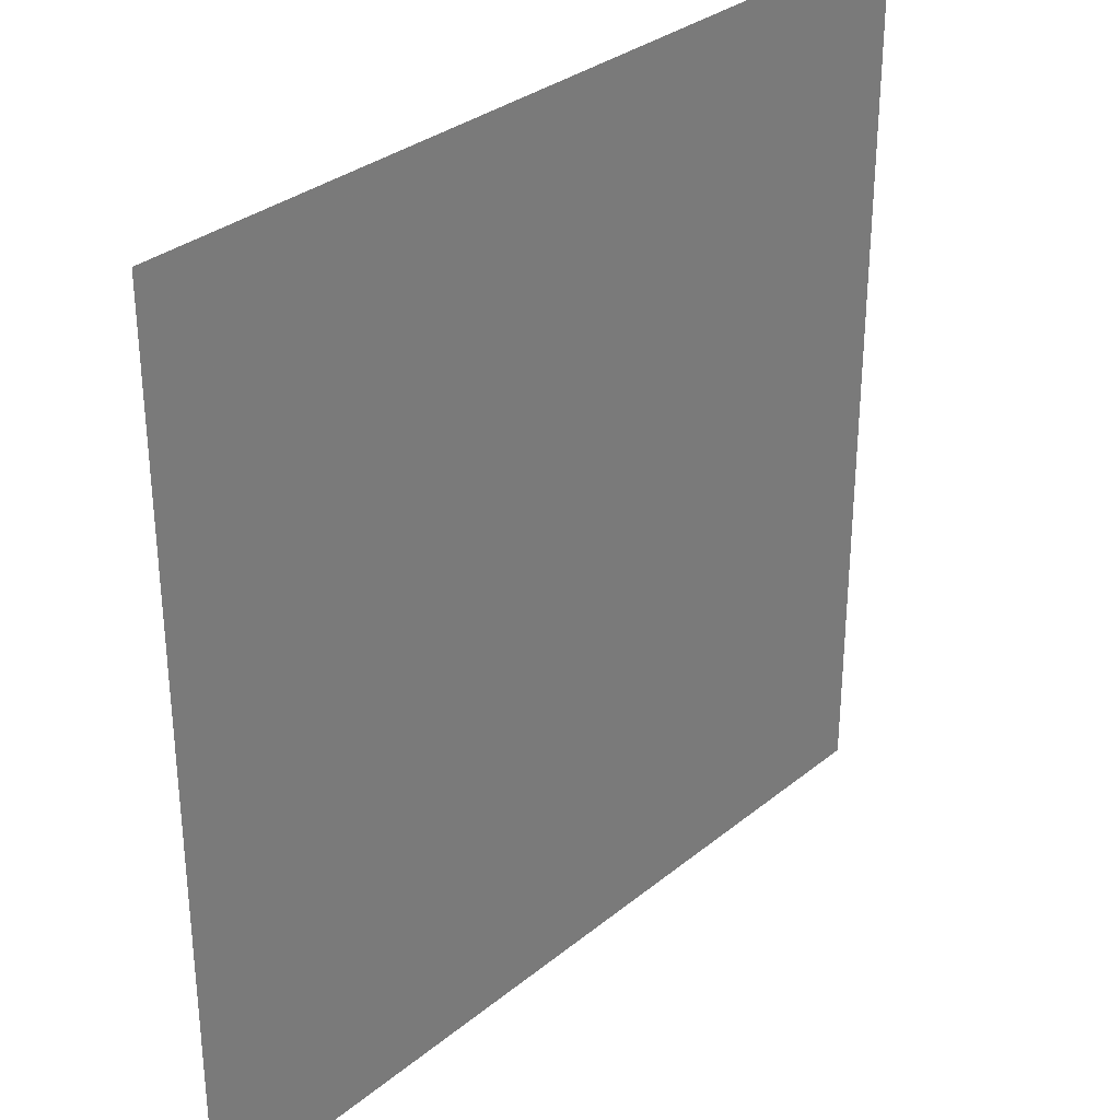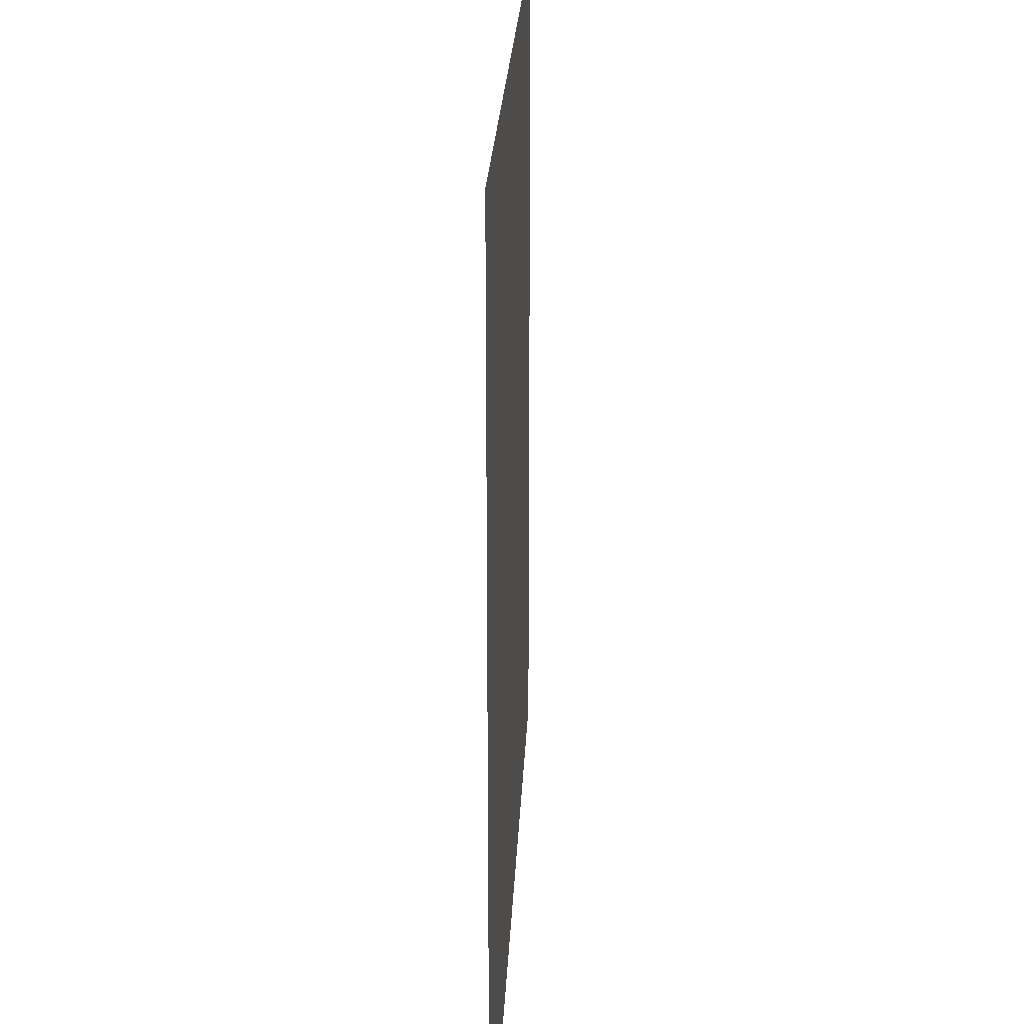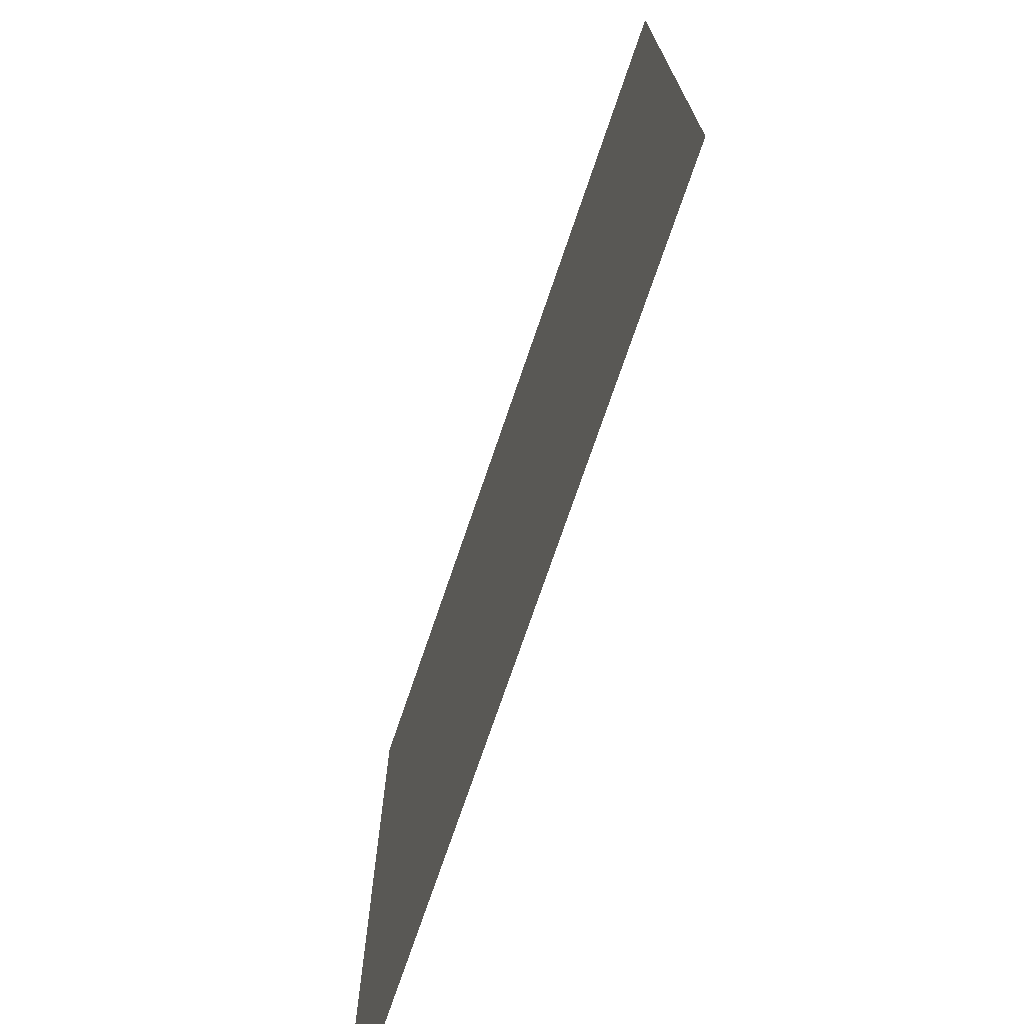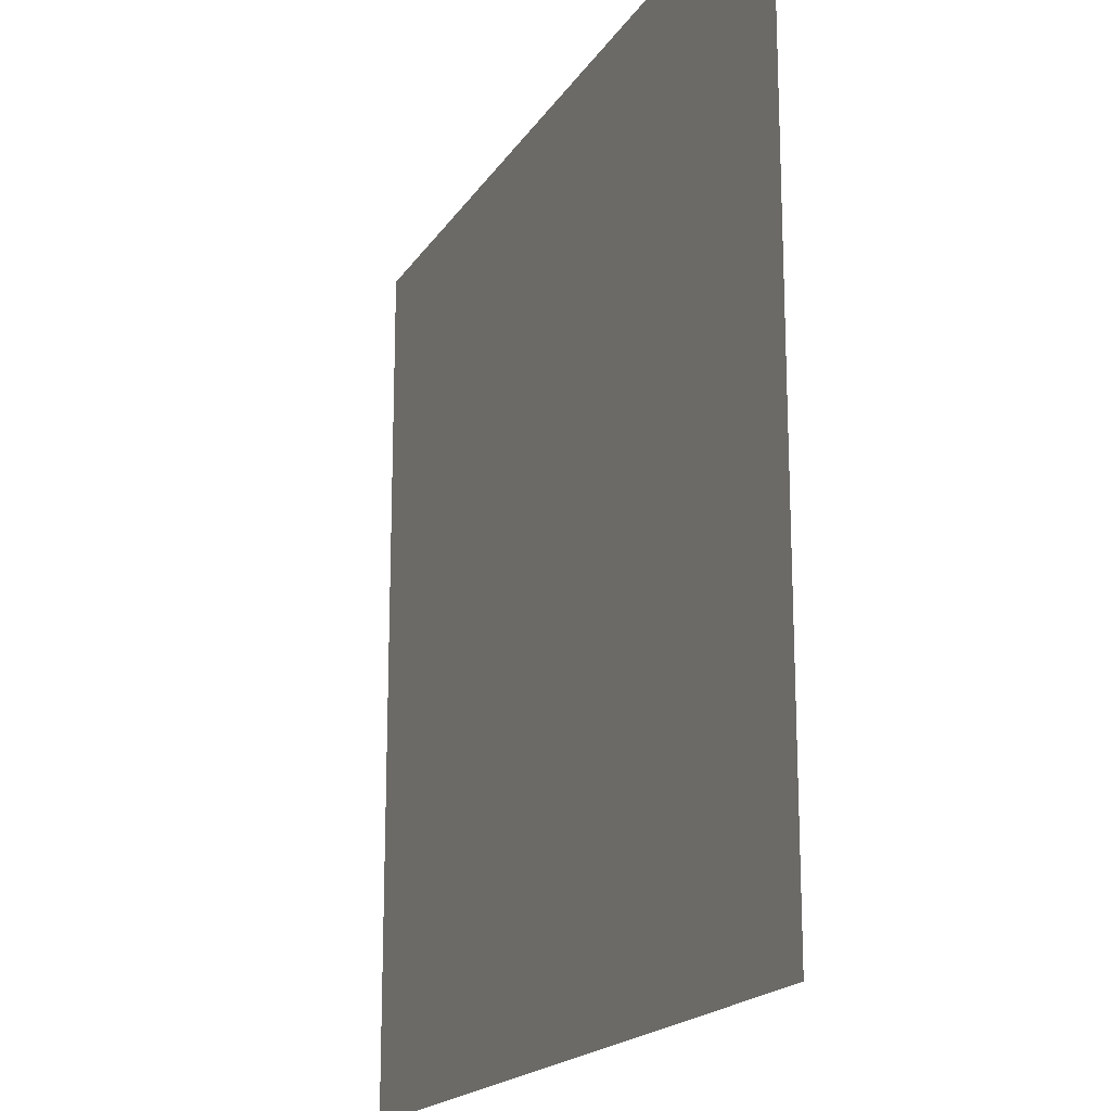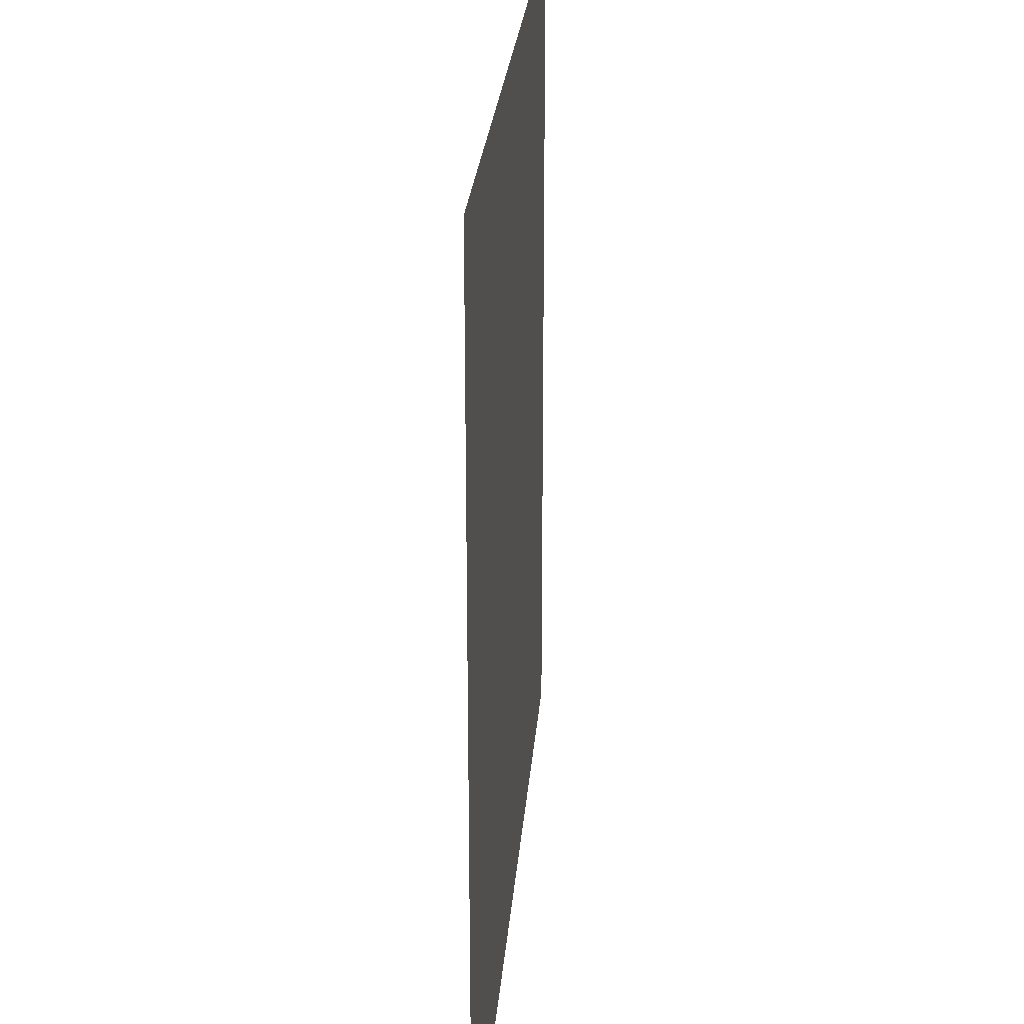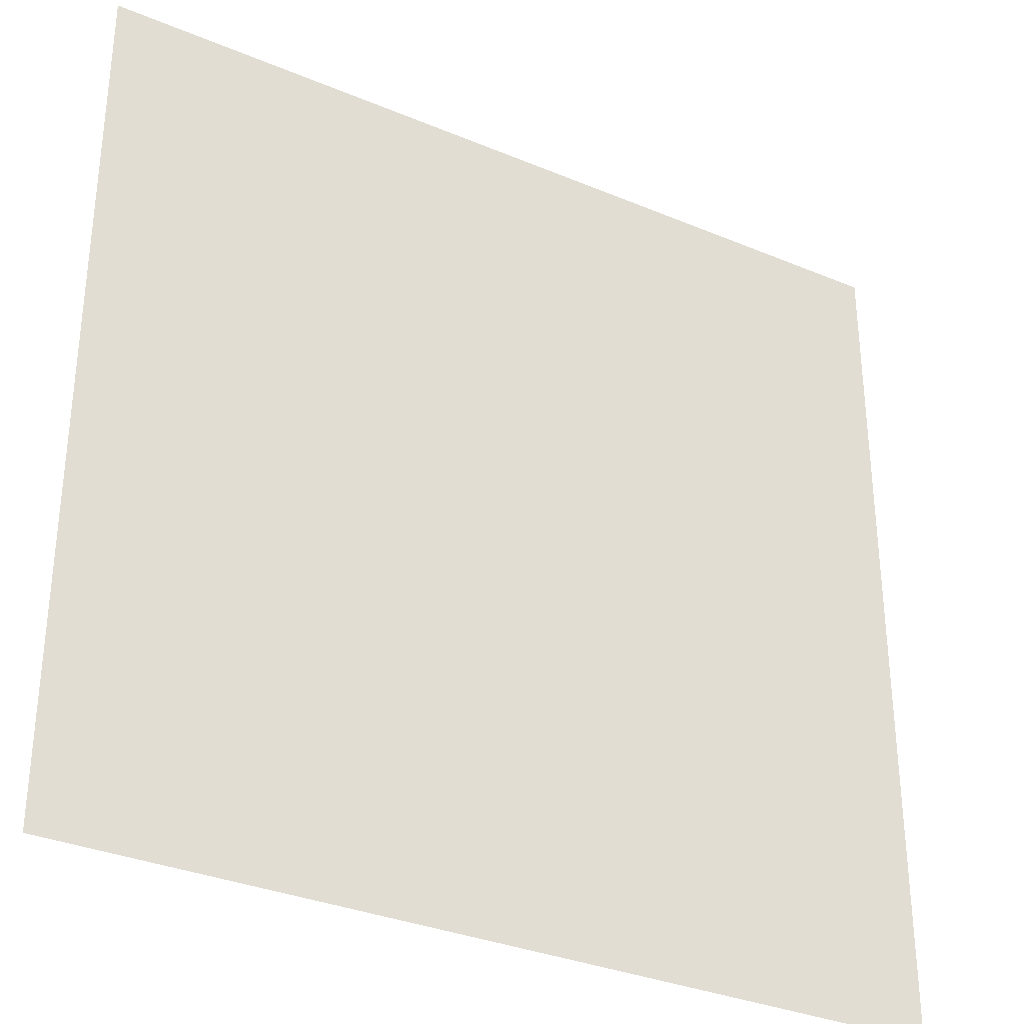
<metadata>
{"format":"obj","ext":"obj","renderer":"f3d","projection":"perspective","resolution":1024,"background":"white","views":[{"elev":31.9,"azim":131.4,"up":"+Y"},{"elev":23.1,"azim":-87.5,"up":"+Y"},{"elev":-73.6,"azim":-108.8,"up":"+Y"},{"elev":-18.3,"azim":-112.6,"up":"+Y"},{"elev":25.1,"azim":-85.5,"up":"+Y"},{"elev":-32.9,"azim":149.9,"up":"+Y"}]}
</metadata>
<code>
v 0 0 0
v 1 0 0
v 1 1 0
v 0 1 0
v 0.5 0.5 0
v 0 0.5 0
v 0.5 1 0
v 0.25 0.5 0
v 0 0.25 0
v 0.125 0.5 0
v 0.0625 0.625 0
v 0.5 0 0
v 0 0.75 0
v 0.4333 0.8158 0
v 0.1484 0.7461 0
v 0.1956 0.6216 0
v 0.5296 0.6832 0
v 0.375 0.6289 0
v 0.25 1 0
v 0.3731 0.732 0
v 0.2868 0.5894 0
v 0.375 0.5008 0
v 0.2748 0.7007 0
v 0.3138 0.3112 0
v 0.3131 0.4161 0
v 0.2892 0.8557 0
v 0.07756 0.875 0
v 0.2329 0.7828 0
v 0.125 1 0
v 0.187 0.905 0
v 0.4726 0.5985 0
v 0.9246 0.625 0
v 0.389 0.9361 0
v 0.5361 0.7892 0
v 0.75 1 0
v 0.0625 0.375 0
v 0.1932 0.3629 0
v 0.25 0 0
v 0.221 0.2613 0
v 0.1107 0.2512 0
v 0.05676 0.125 0
v 0.3447 0.1428 0
v 0.125 0 0
v 0.2119 0.128 0
v 0.375 0 0
v 0.5474 0.267 0
v 0.4449 0.3646 0
v 0.4178 0.2432 0
v 0.4728 0.1263 0
v 0.625 0 0
v 0.75 0 0
v 1 0.5 0
v 0.6875 0.06948 0
v 0.585 0.1162 0
v 0.625 1 0
v 0.6425 0.571 0
v 0.5081 0.8929 0
v 1 0.25 0
v 0.6687 0.728 0
v 0.7494 0.852 0
v 0.6283 0.8697 0
v 0.7363 0.636 0
v 0.8024 0.4405 0
v 0.8278 0.5865 0
v 0.7412 0.5287 0
v 0.6328 0.4119 0
v 0.615 0.6563 0
v 0.8549 0.7523 0
v 0.5341 0.4072 0
v 1 0.75 0
v 0.875 0.9255 0
v 0.8978 0.4815 0
v 1 0.375 0
v 0.5918 0.4942 0
v 0.7225 0.2614 0
v 0.6721 0.1715 0
v 0.7743 0.1347 0
v 1 0.875 0
v 0.8396 0.8418 0
v 0.7596 0.7571 0
v 0.9293 0.8125 0
v 0.875 0.04704 0
v 0.8608 0.244 0
v 1 0.125 0
v 0.8018 0.3334 0
v 0.9045 0.337 0
v 0.899 0.1478 0
v 0.6365 0.3121 0
f 8 21 16
f 27 13 15
f 75 76 77
f 10 6 36
f 16 15 11
f 8 16 10
f 6 11 13
f 24 47 25
f 25 22 8
f 38 44 43
f 41 9 1
f 17 20 18
f 15 16 23
f 13 11 15
f 25 47 22
f 28 15 23
f 24 37 39
f 14 17 34
f 6 10 11
f 10 16 11
f 34 57 14
f 18 21 22
f 29 30 19
f 4 13 27
f 14 20 17
f 14 26 20
f 23 18 20
f 17 18 31
f 33 57 7
f 59 34 17
f 22 21 8
f 26 14 33
f 10 37 8
f 22 5 31
f 16 21 23
f 18 23 21
f 37 24 25
f 42 39 44
f 10 36 37
f 48 24 42
f 15 28 30
f 20 26 28
f 29 4 27
f 20 28 23
f 28 26 30
f 30 27 15
f 30 29 27
f 19 30 26
f 22 31 18
f 31 5 74
f 88 85 66
f 7 57 55
f 7 19 33
f 19 26 33
f 59 17 67
f 71 35 60
f 55 57 61
f 33 14 57
f 6 9 36
f 8 37 25
f 36 9 40
f 39 42 24
f 44 40 41
f 37 36 40
f 44 38 42
f 9 41 40
f 40 39 37
f 12 49 45
f 24 48 47
f 49 48 42
f 40 44 39
f 41 1 43
f 43 44 41
f 50 51 53
f 42 38 45
f 68 64 32
f 46 88 69
f 22 47 5
f 42 45 49
f 46 47 48
f 46 49 54
f 46 48 49
f 50 53 54
f 31 56 67
f 72 73 52
f 12 50 54
f 57 34 61
f 2 82 51
f 64 65 63
f 54 49 12
f 60 61 59
f 67 62 59
f 59 61 34
f 62 64 68
f 87 58 83
f 74 65 56
f 54 53 76
f 68 80 62
f 61 35 55
f 68 32 70
f 61 60 35
f 65 62 56
f 71 3 35
f 65 66 63
f 66 85 63
f 70 32 52
f 72 32 64
f 31 74 56
f 63 72 64
f 47 69 5
f 69 88 66
f 31 67 17
f 62 67 56
f 70 78 81
f 80 79 60
f 46 69 47
f 74 69 66
f 32 72 52
f 65 64 62
f 78 3 71
f 79 80 68
f 75 77 83
f 79 71 60
f 77 51 82
f 72 63 86
f 69 74 5
f 65 74 66
f 46 54 76
f 86 63 85
f 77 76 53
f 76 75 88
f 51 77 53
f 87 84 58
f 68 70 81
f 71 79 81
f 60 59 80
f 62 80 59
f 71 81 78
f 68 81 79
f 87 77 82
f 58 73 86
f 75 83 85
f 82 2 84
f 86 85 83
f 58 86 83
f 72 86 73
f 77 87 83
f 82 84 87
f 76 88 46
f 85 88 75

</code>
